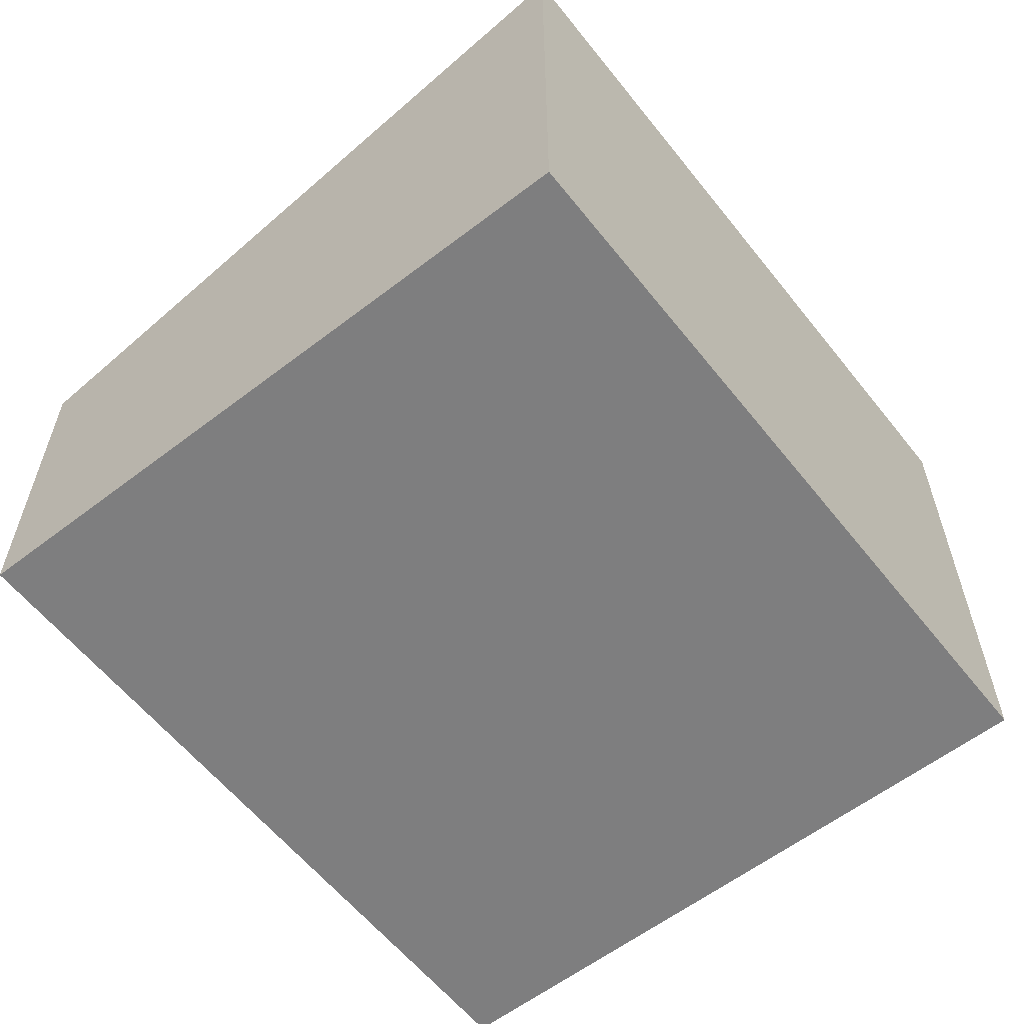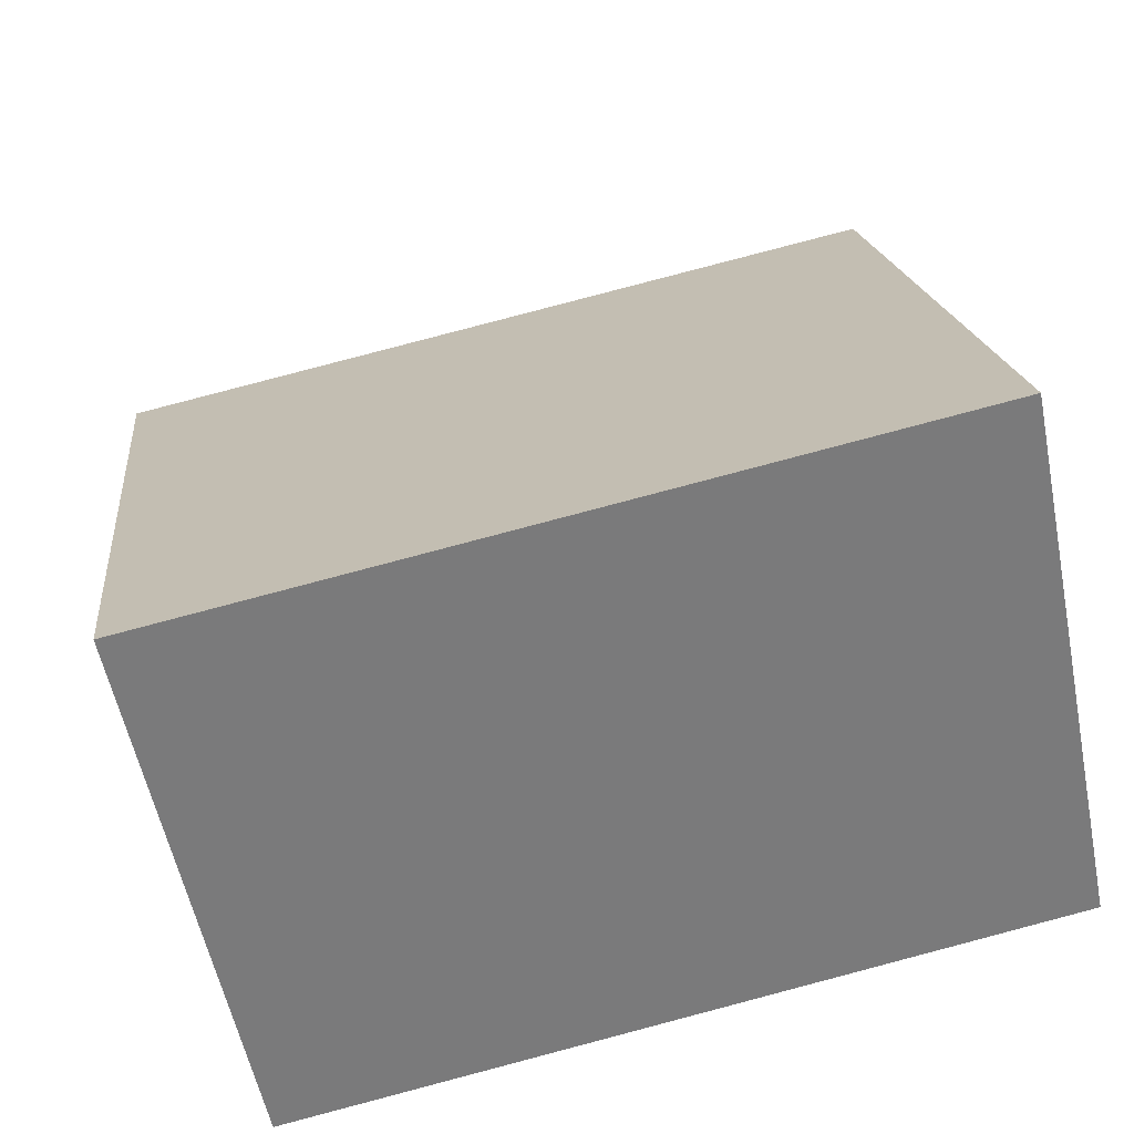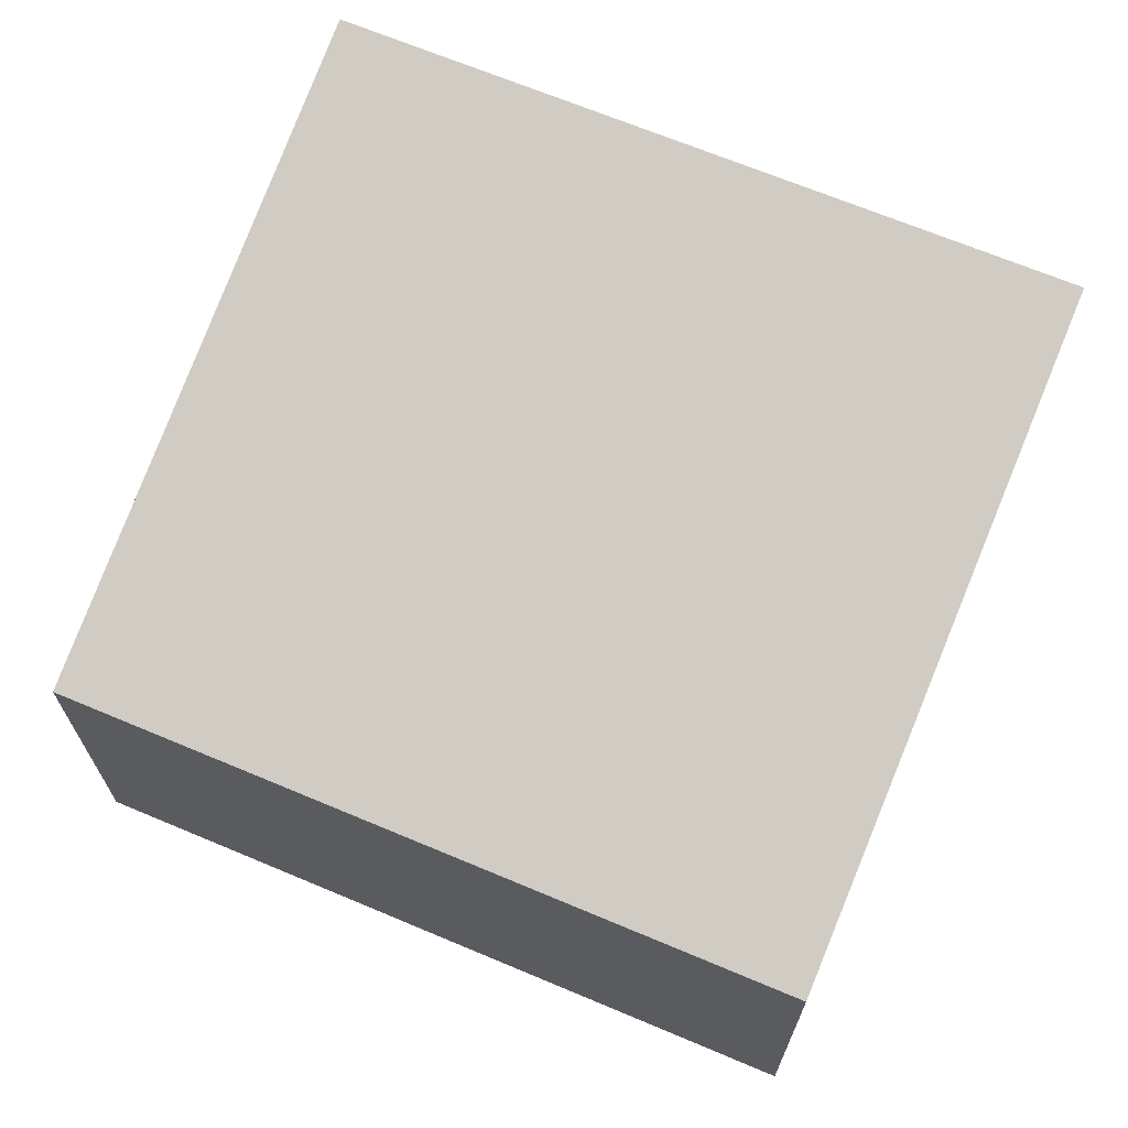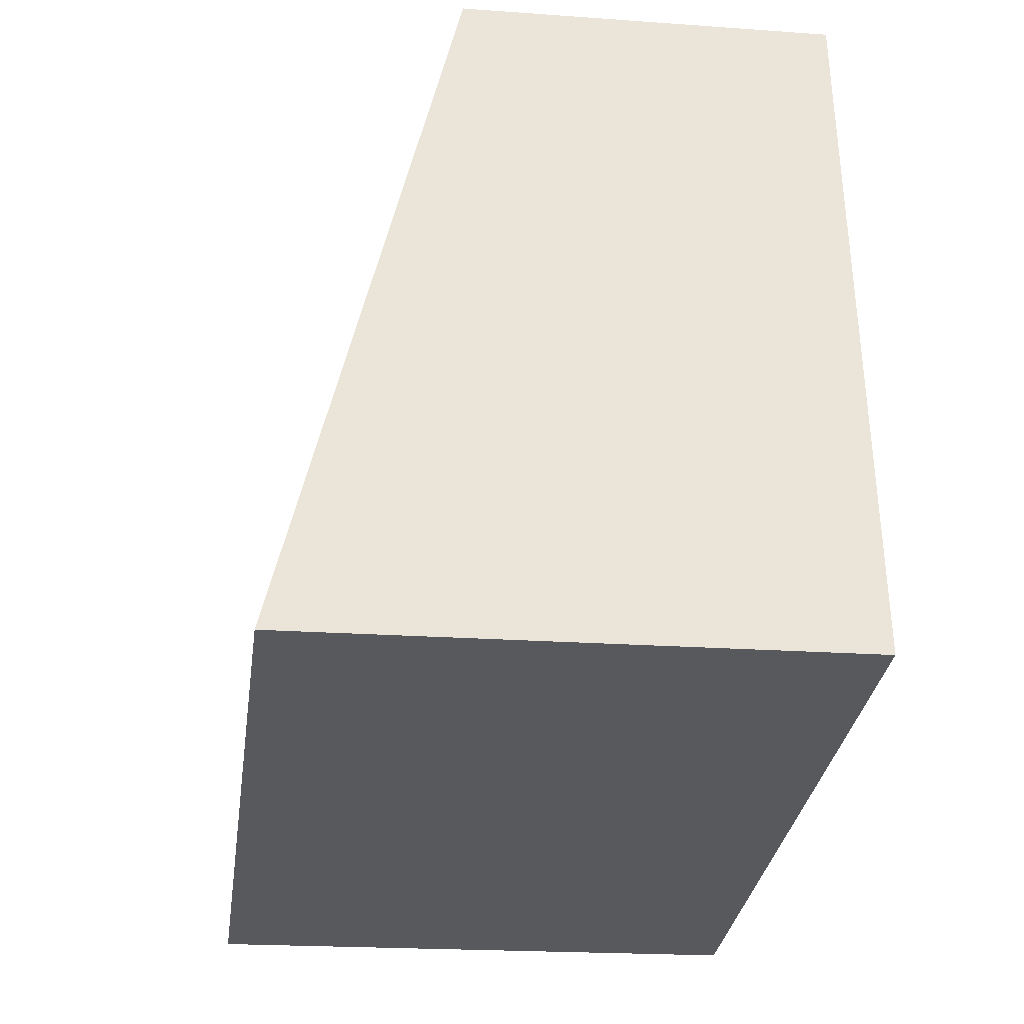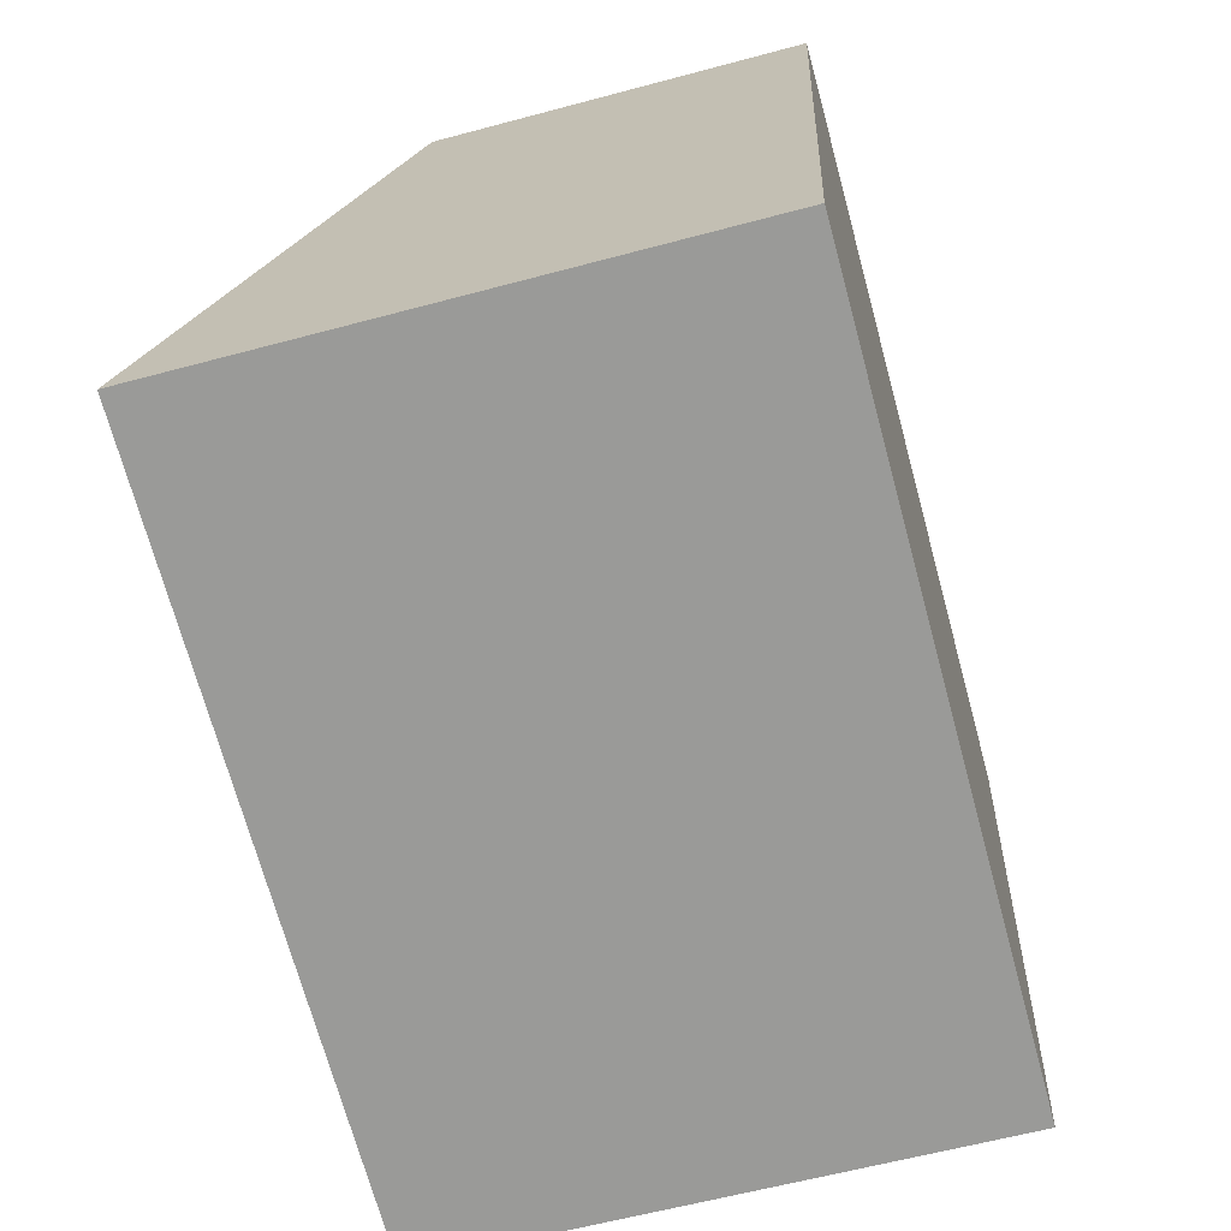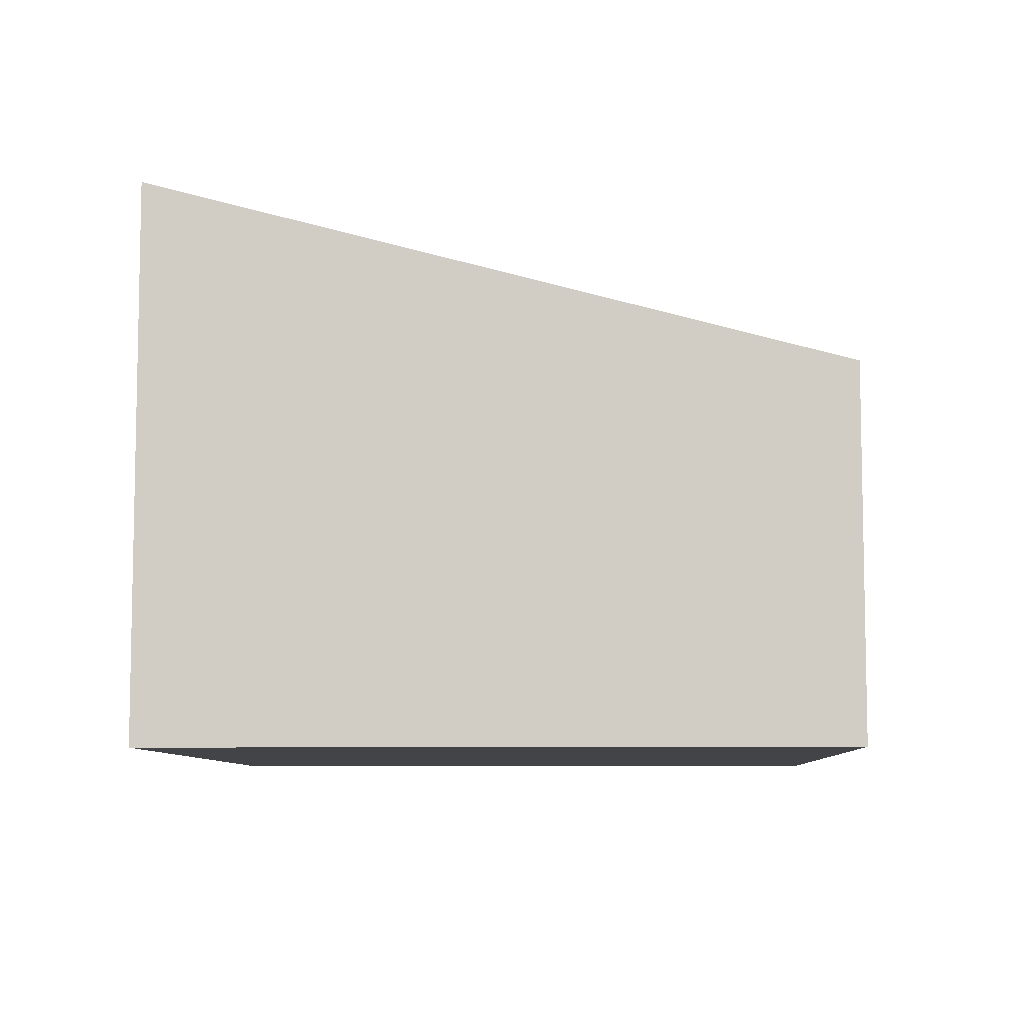
<metadata>
{"format":"obj","ext":"obj","renderer":"f3d","projection":"perspective","resolution":1024,"background":"white","views":[{"elev":-59.5,"azim":137.7,"up":"+Y"},{"elev":-55.9,"azim":-168.7,"up":"+Z"},{"elev":67.9,"azim":32.3,"up":"+Y"},{"elev":-20.3,"azim":-97.6,"up":"+Z"},{"elev":-60.4,"azim":-74.6,"up":"+Z"},{"elev":-7.7,"azim":-78.3,"up":"+Y"}]}
</metadata>
<code>
v  9.893 7.132 -1.65
v  1.481 4.758 8.882
v  11.37 4.758 7.231
v  0 7.133 4.368e-16
v  0 0 0
v  9.893 1.01e-16 -1.65
v  1.481 -5.439e-16 8.882
v  11.37 -4.428e-16 7.231
g defaultobject
f 1 2 3
f 2 1 4
f 1 5 4
f 5 1 6
f 5 2 4
f 2 5 7
f 7 3 2
f 3 7 8
f 3 6 1
f 6 3 8
f 8 5 6
f 5 8 7

</code>
